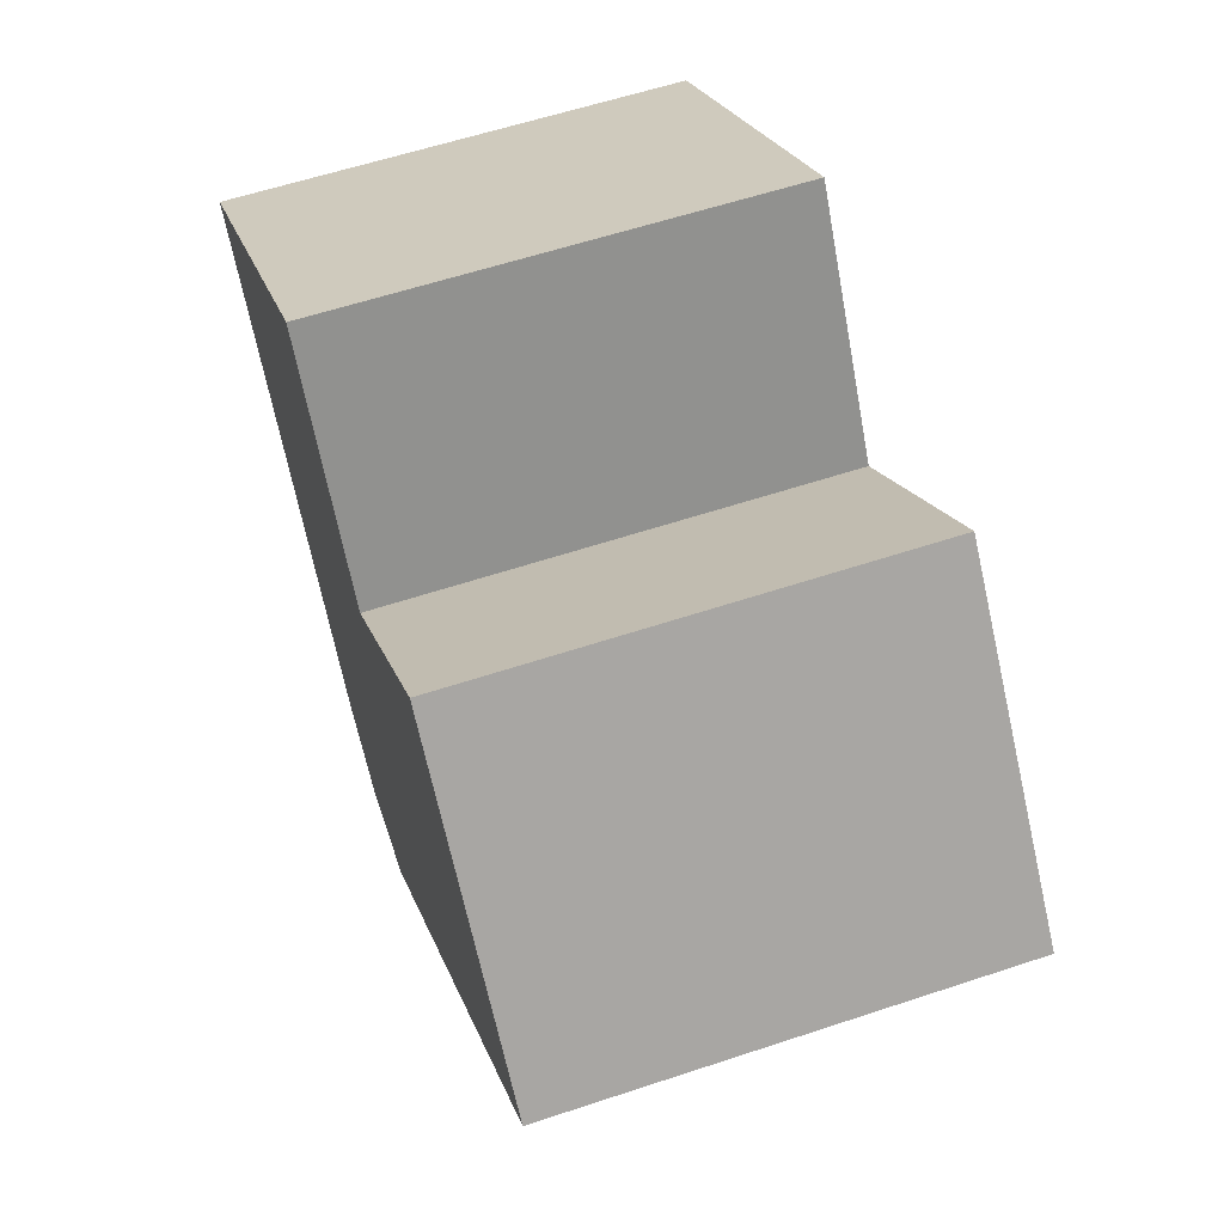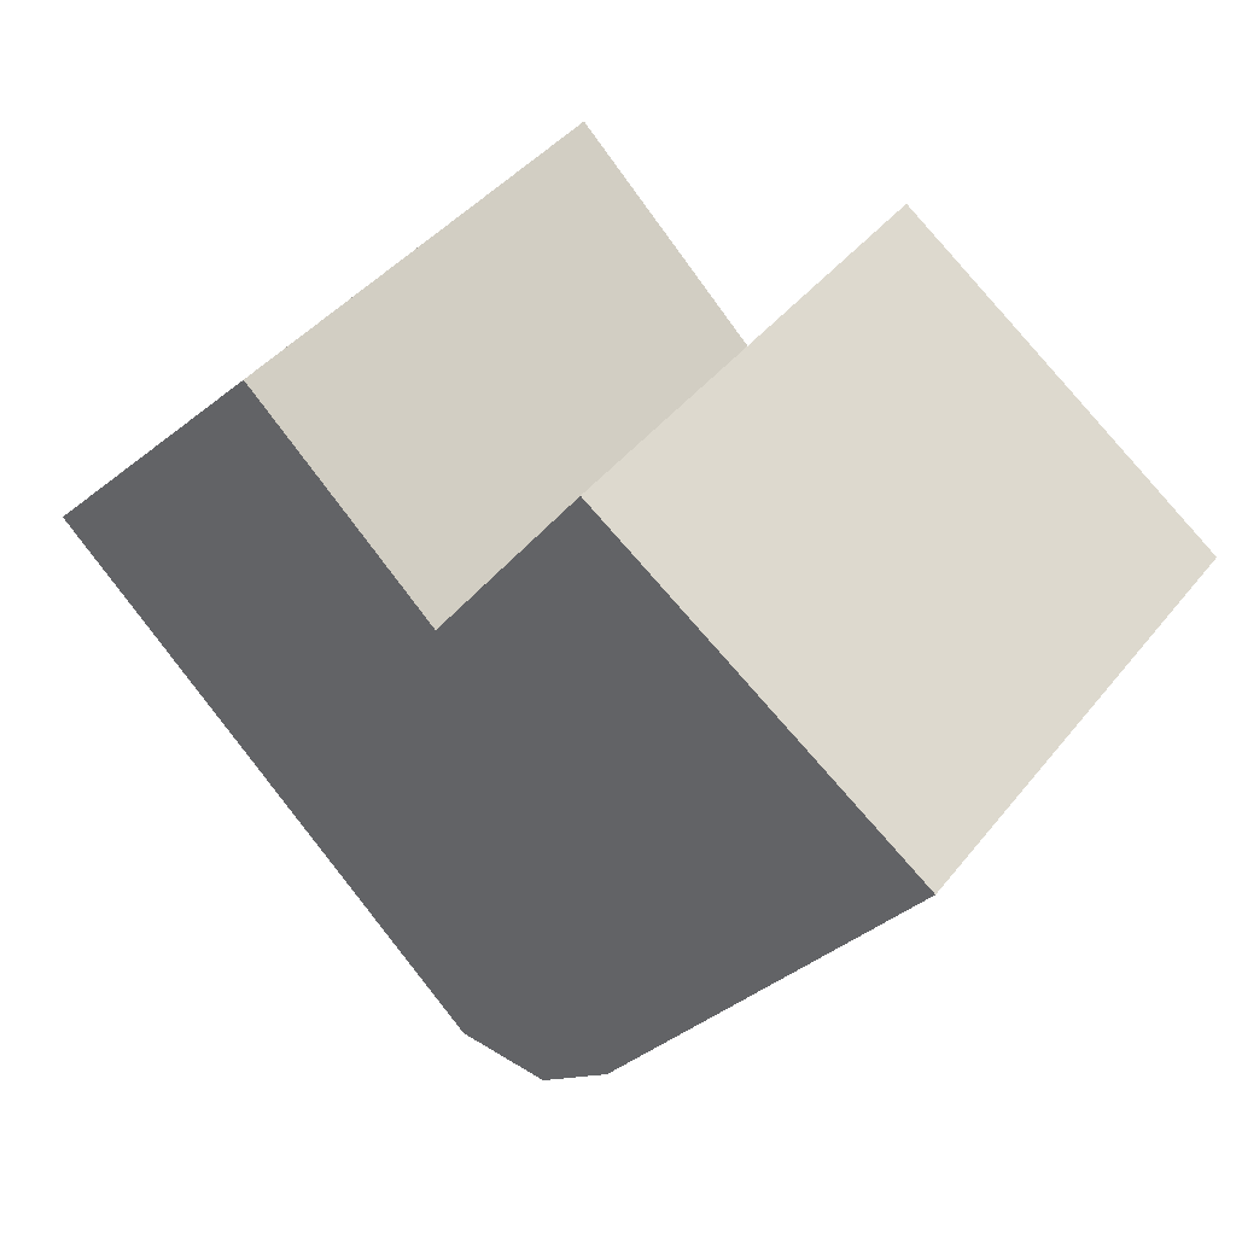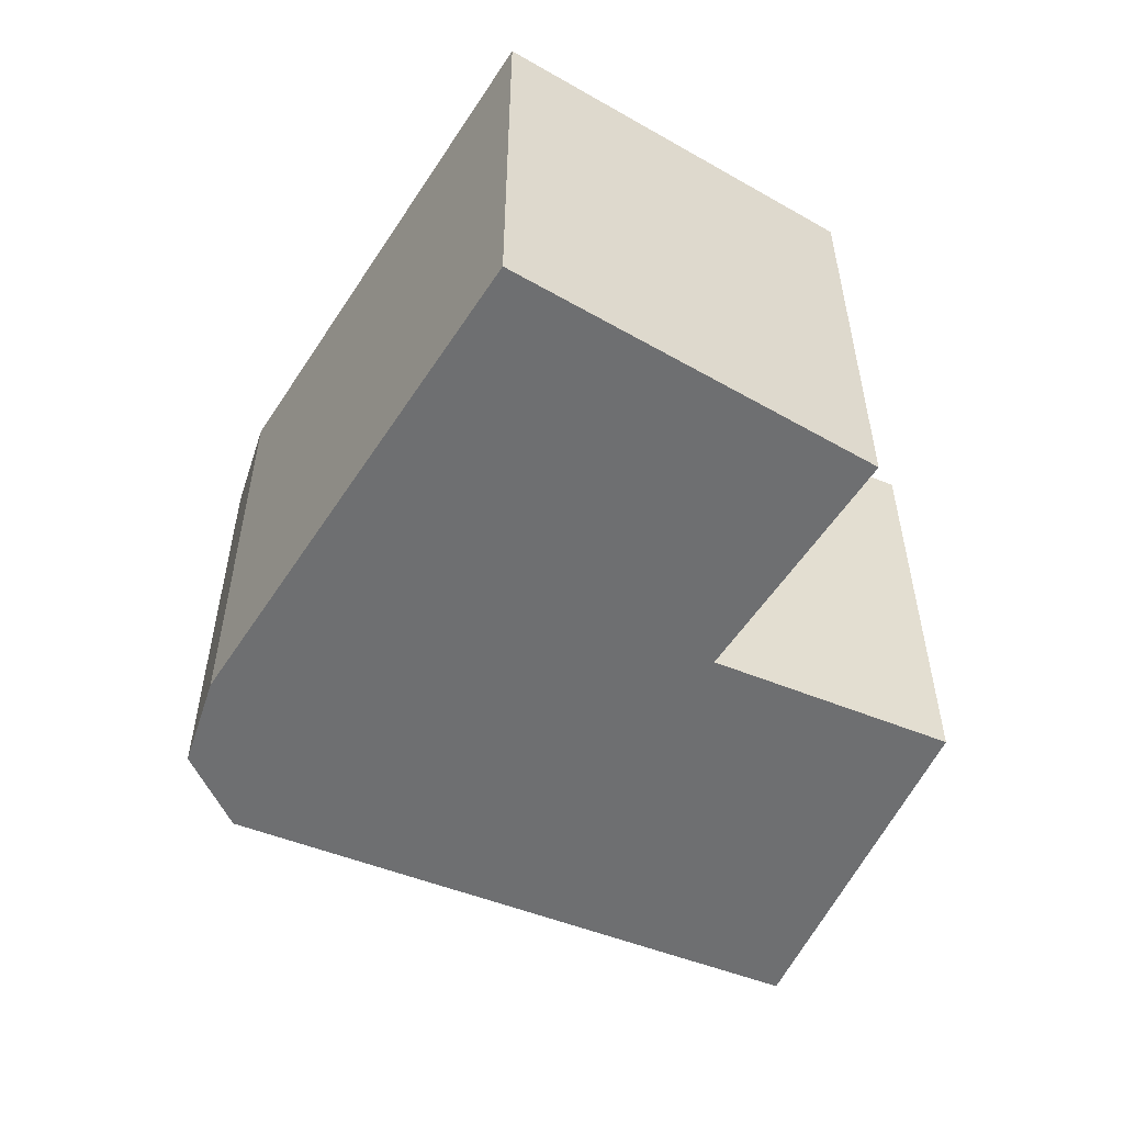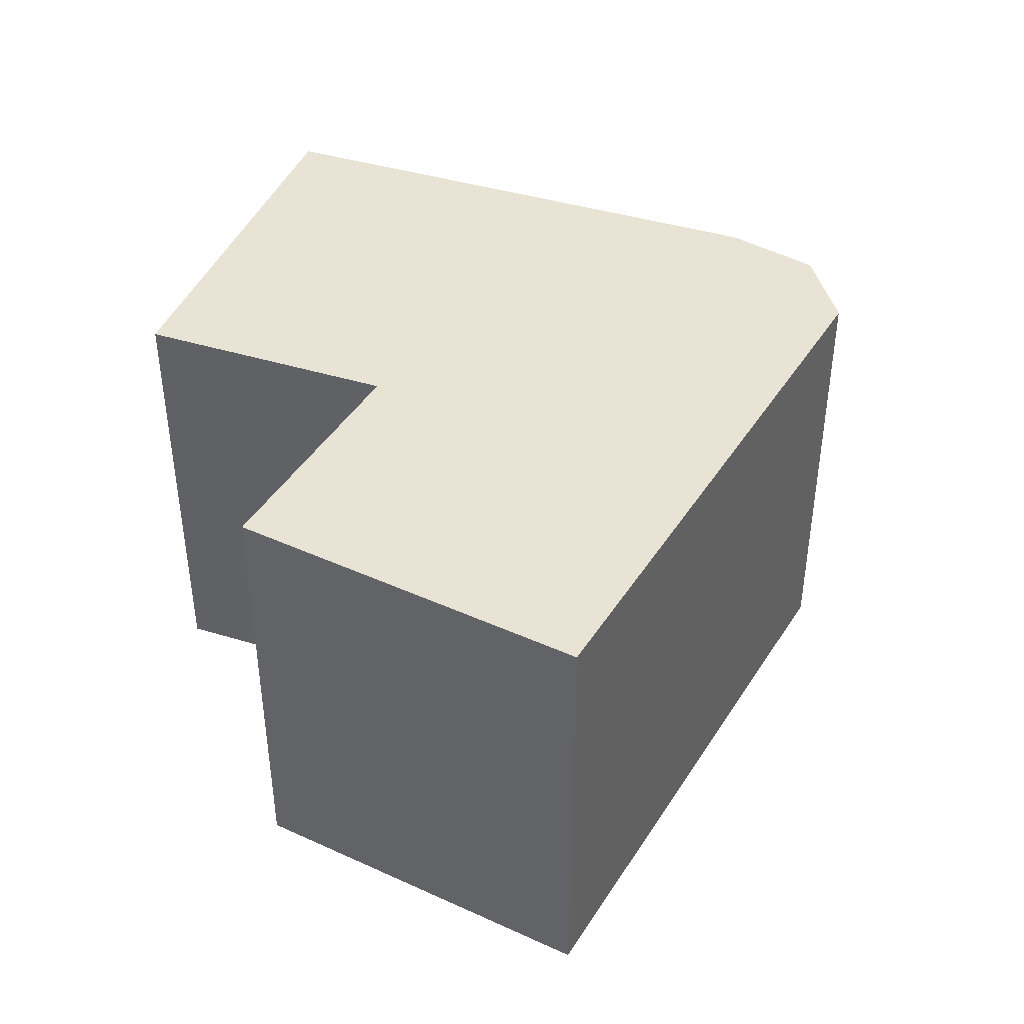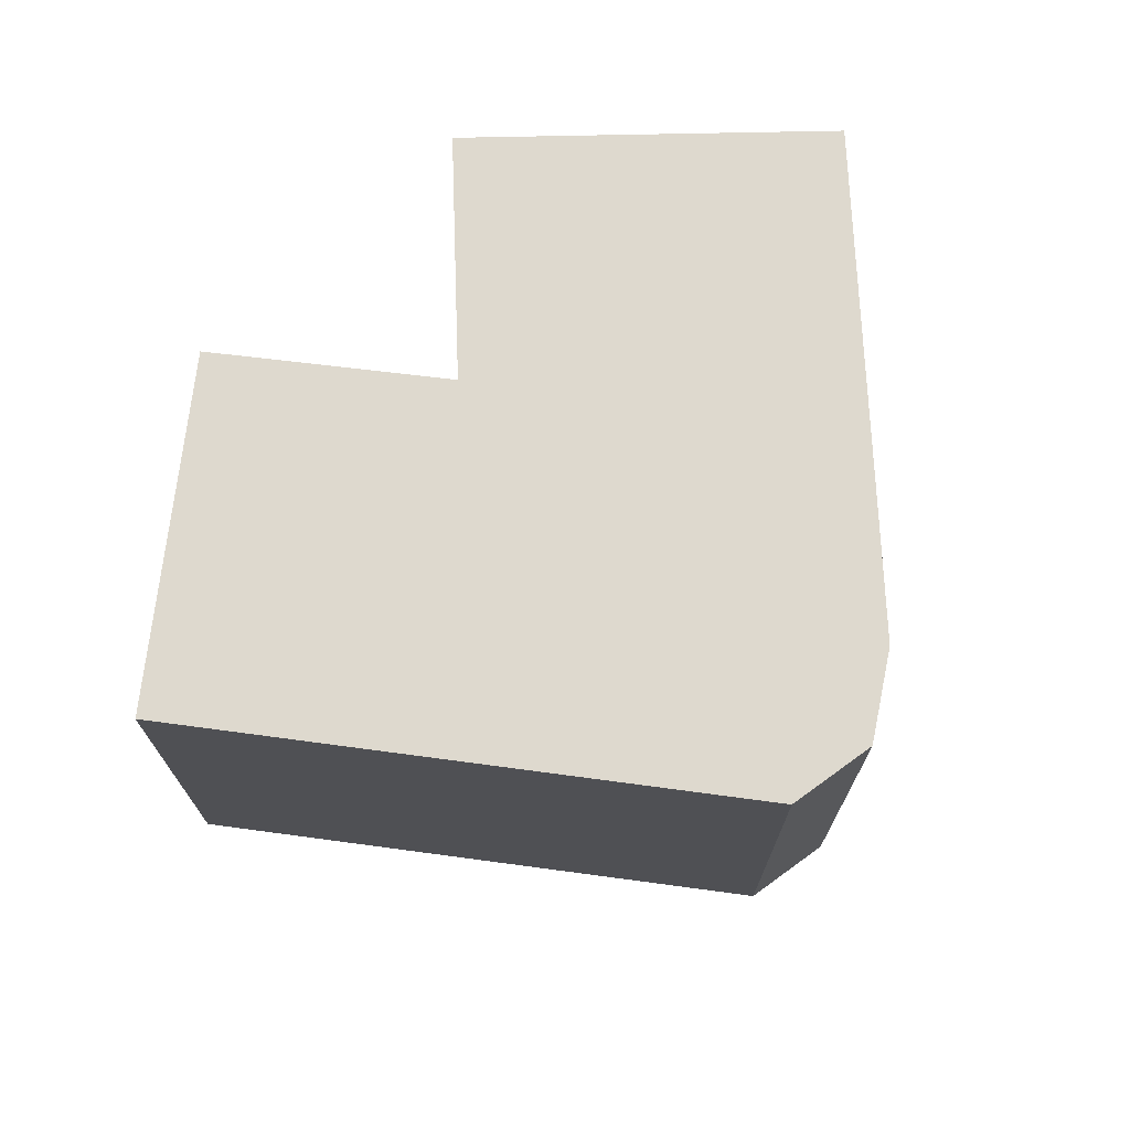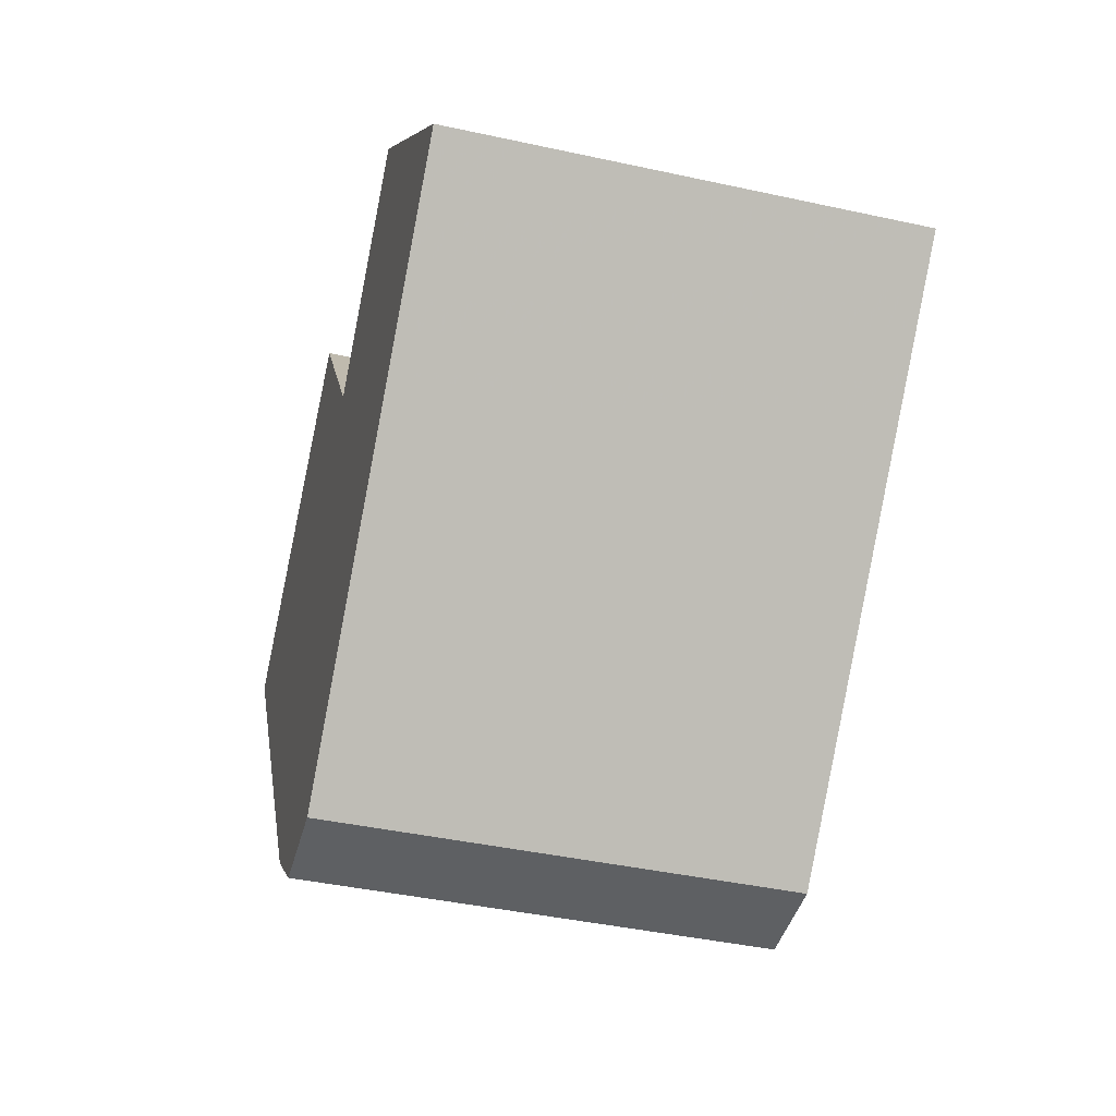
<metadata>
{"format":"obj","ext":"obj","renderer":"f3d","projection":"perspective","resolution":1024,"background":"white","views":[{"elev":59.6,"azim":71.2,"up":"+Z"},{"elev":43.3,"azim":-144.3,"up":"+Z"},{"elev":-54.5,"azim":-66.3,"up":"+Y"},{"elev":42.2,"azim":76.0,"up":"+Y"},{"elev":71.5,"azim":143.8,"up":"+Y"},{"elev":-42.2,"azim":75.3,"up":"+Z"}]}
</metadata>
<code>
g default
v -8.777 0 -4.314
v -4.988 0 -9.952
v -2.597 0 -12.1
v 0.4681 0 -12.09
v 9.743 0 -3.191
v 14.82 0 1.679
v 6.605 0 10.61
v 0.5632 0 4.97
v -4.279 0 12.1
v -14.83 0 4.703
v -8.777 14.98 -4.314
v -4.988 14.98 -9.952
v -2.597 14.98 -12.1
v 0.4681 14.98 -12.09
v 9.743 14.98 -3.191
v 14.82 14.98 1.679
v 6.605 14.98 10.61
v 0.5632 14.98 4.97
v -4.279 14.98 12.1
v -14.83 14.98 4.703
f 6 10 8
f 6 8 7
f 5 10 6
f 10 5 1
f 1 5 2
f 4 2 5
f 2 4 3
f 9 8 10
f 16 20 18
f 16 18 17
f 15 20 16
f 20 15 11
f 11 15 12
f 14 12 15
f 12 14 13
f 19 18 20
f 8 7 17
f 17 18 8
f 7 6 16
f 16 17 7
f 6 5 15
f 15 16 6
f 1 10 20
f 20 11 1
f 2 1 11
f 11 12 2
f 5 4 14
f 14 15 5
f 4 3 13
f 13 14 4
f 3 2 12
f 12 13 3
f 9 8 18
f 18 19 9
f 10 9 19
f 19 20 10

</code>
